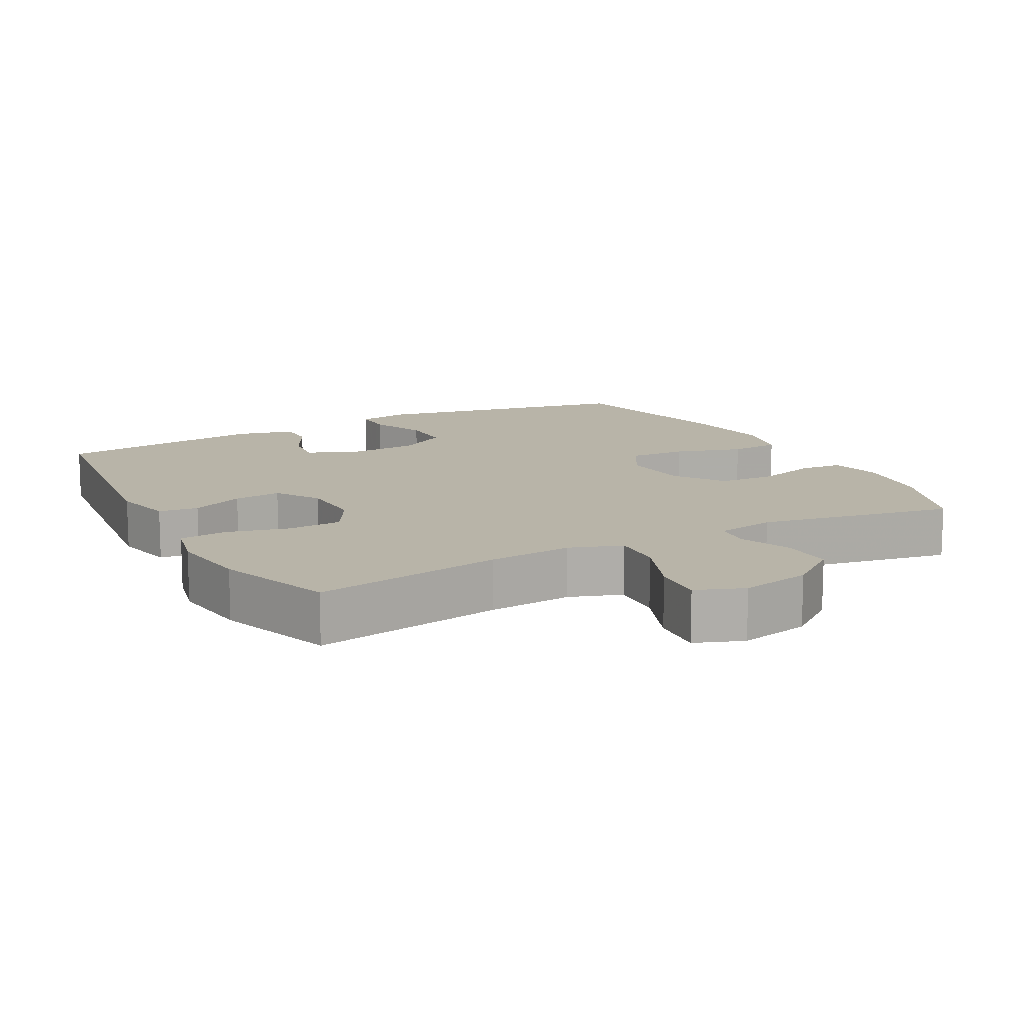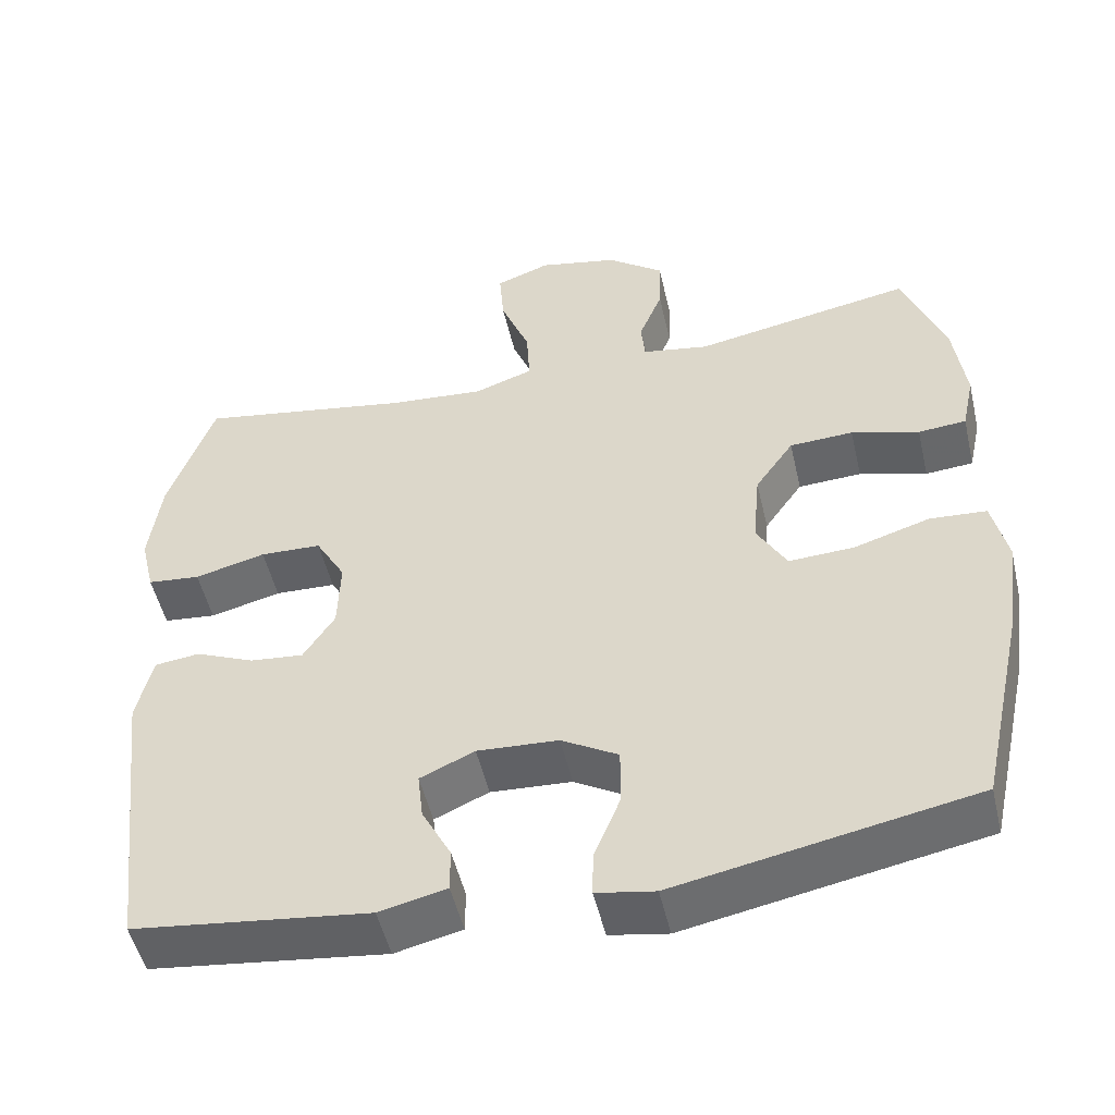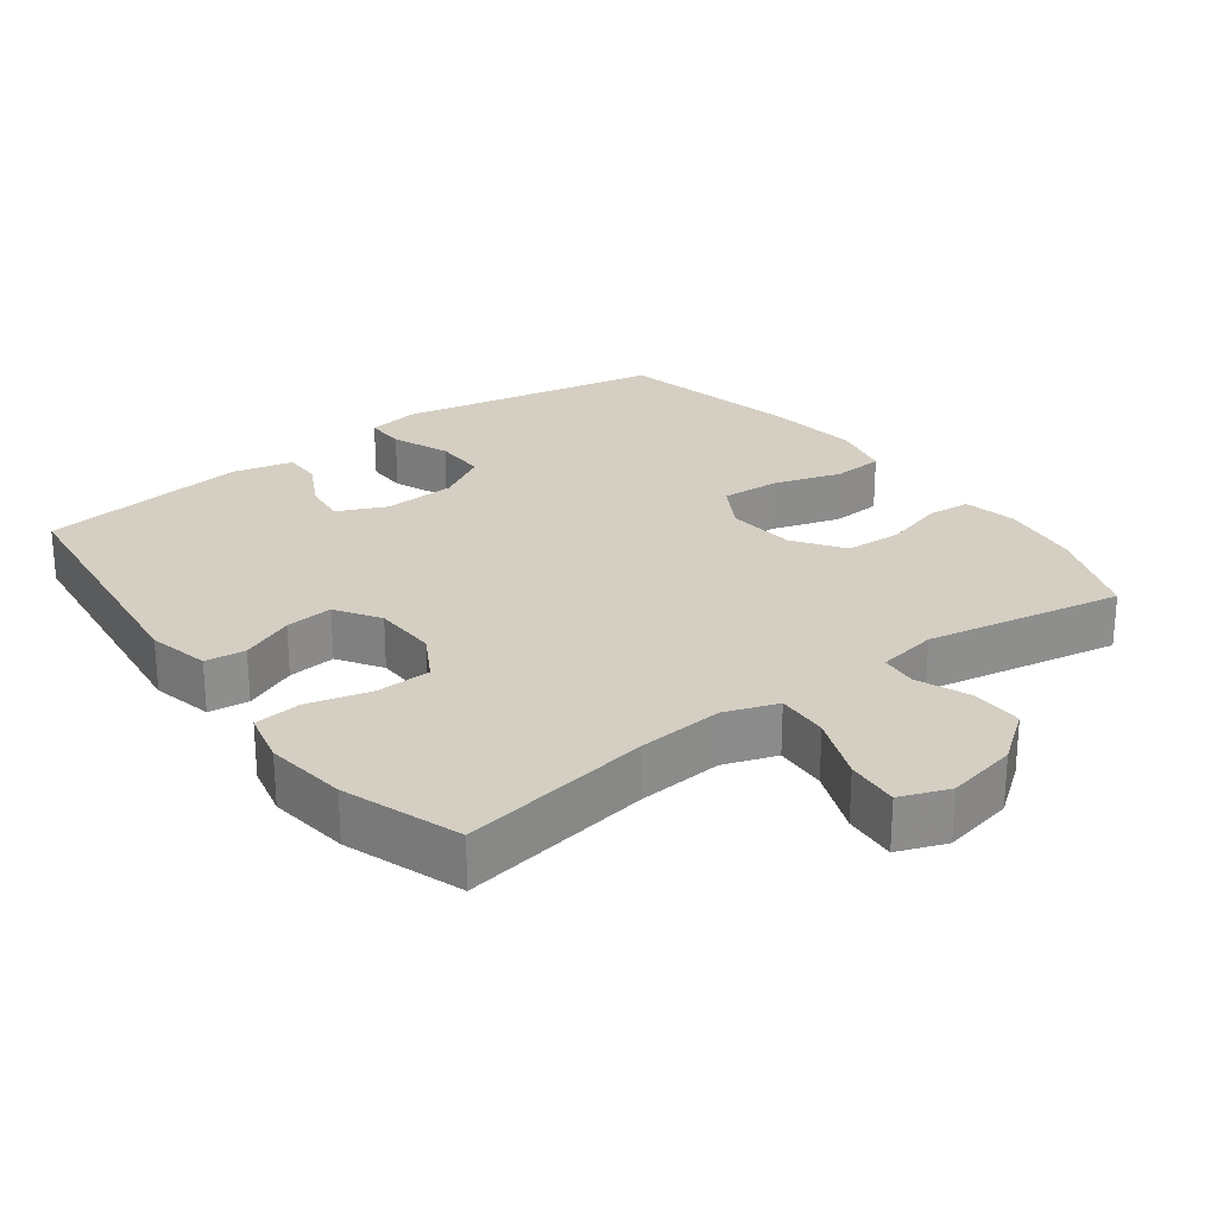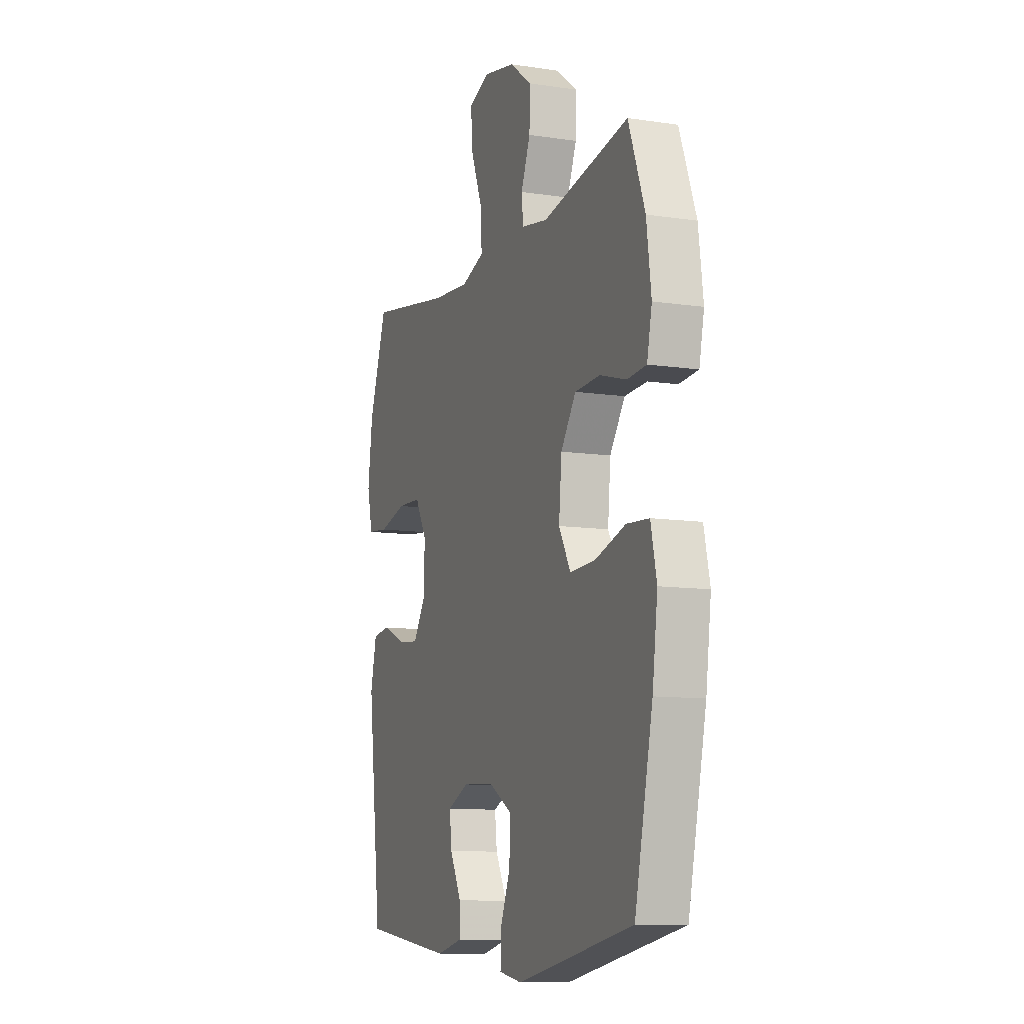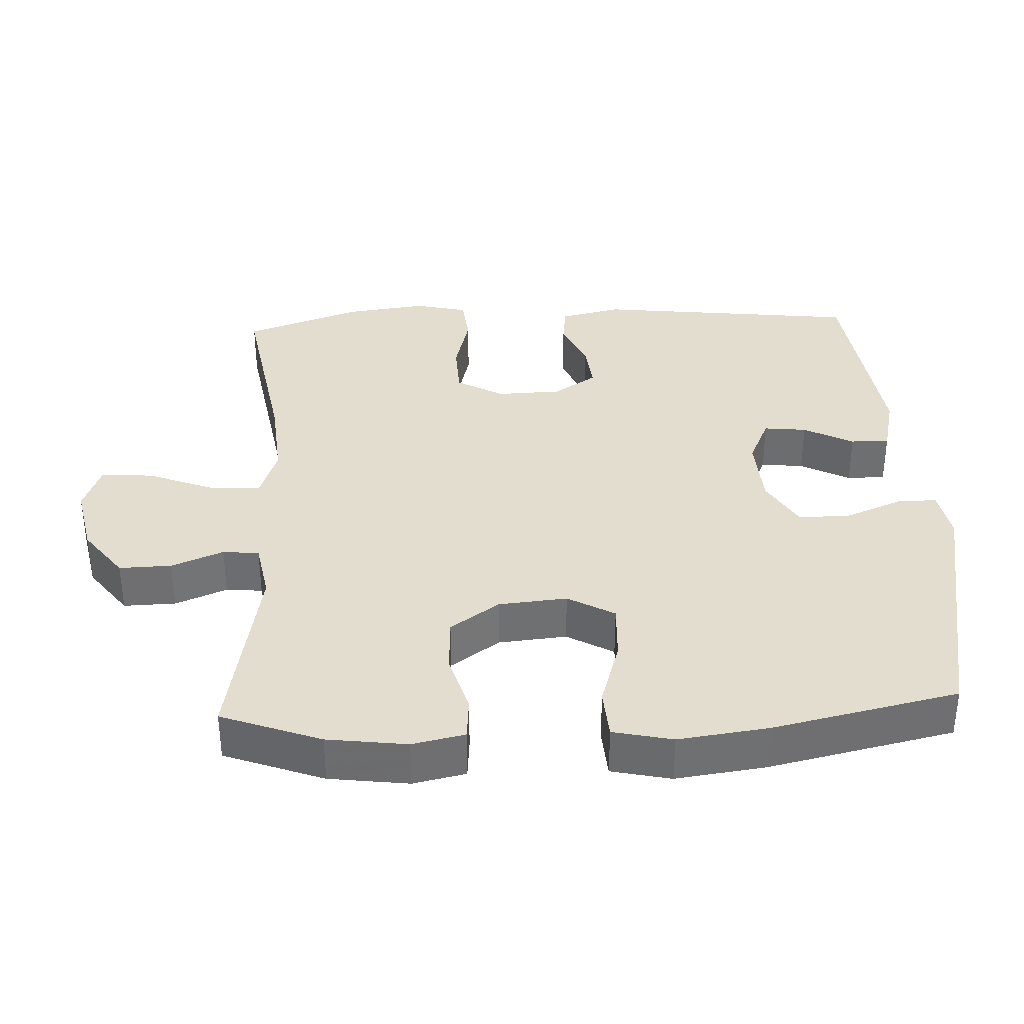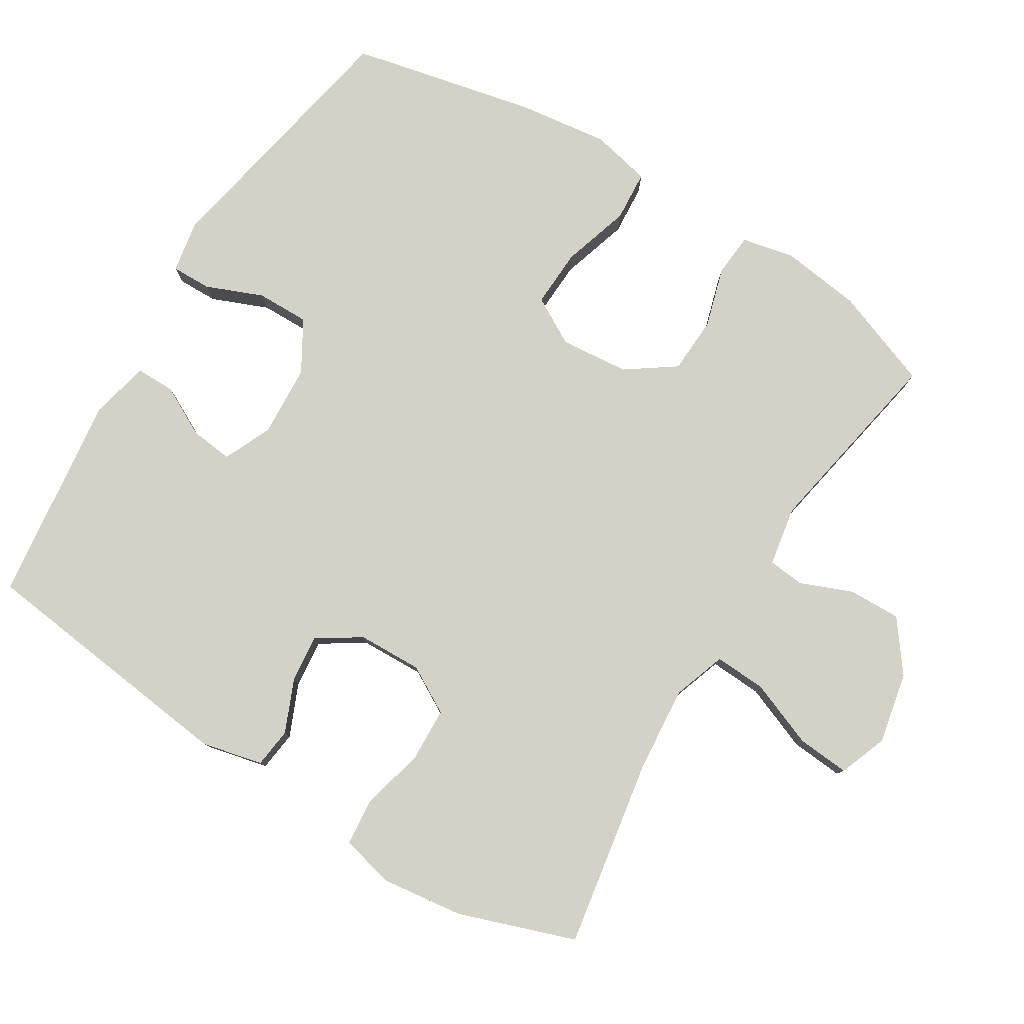
<metadata>
{"format":"obj","ext":"obj","renderer":"f3d","projection":"perspective","resolution":1024,"background":"white","views":[{"elev":13.0,"azim":-28.3,"up":"+Y"},{"elev":-50.9,"azim":13.0,"up":"+Z"},{"elev":25.6,"azim":-36.7,"up":"+Y"},{"elev":-10.3,"azim":69.1,"up":"+Z"},{"elev":35.6,"azim":87.3,"up":"+Y"},{"elev":79.8,"azim":-58.4,"up":"+Y"}]}
</metadata>
<code>
v 0.5 0.07 -0.5
v 0.123 0.07 -0.573
v 0.049 0.07 -0.56
v 0.05 0.07 -0.503
v 0.083 0.07 -0.422
v 0.084 0.07 -0.347
v 0.012 0.07 -0.305
v -0.091 0.07 -0.299
v -0.16 0.07 -0.33
v -0.153 0.07 -0.391
v -0.116 0.07 -0.462
v -0.116 0.07 -0.517
v -0.201 0.07 -0.537
v -0.5 0.07 -0.5
v -0.545 0.07 -0.121
v -0.525 0.07 -0.034
v -0.468 0.07 -0.027
v -0.393 0.07 -0.059
v -0.325 0.07 -0.066
v -0.285 0.07 -0.004
v -0.282 0.07 0.088
v -0.32 0.07 0.155
v -0.398 0.07 0.158
v -0.488 0.07 0.135
v -0.555 0.07 0.142
v -0.573 0.07 0.218
v -0.558 0.07 0.334
v -0.5 0.07 0.5
v -0.228 0.07 0.454
v -0.107 0.07 0.444
v -0.032 0.07 0.47
v -0.036 0.07 0.544
v -0.073 0.07 0.638
v -0.079 0.07 0.713
v -0.01 0.07 0.739
v 0.091 0.07 0.718
v 0.163 0.07 0.664
v 0.161 0.07 0.589
v 0.131 0.07 0.515
v 0.136 0.07 0.463
v 0.221 0.07 0.448
v 0.5 0.07 0.5
v 0.553 0.07 0.358
v 0.568 0.07 0.244
v 0.552 0.07 0.169
v 0.491 0.07 0.164
v 0.405 0.07 0.189
v 0.324 0.07 0.185
v 0.275 0.07 0.115
v 0.266 0.07 0.017
v 0.304 0.07 -0.05
v 0.387 0.07 -0.046
v 0.484 0.07 -0.016
v 0.556 0.07 -0.021
v 0.575 0.07 -0.106
v 0.558 0.07 -0.235
v 0.5 0 -0.5
v 0.123 0 -0.573
v 0.049 0 -0.56
v 0.05 0 -0.503
v 0.083 0 -0.422
v 0.084 0 -0.347
v 0.012 0 -0.305
v -0.091 0 -0.299
v -0.16 0 -0.33
v -0.153 0 -0.391
v -0.116 0 -0.462
v -0.116 0 -0.517
v -0.201 0 -0.537
v -0.5 0 -0.5
v -0.545 0 -0.121
v -0.525 0 -0.034
v -0.468 0 -0.027
v -0.393 0 -0.059
v -0.325 0 -0.066
v -0.285 0 -0.004
v -0.282 0 0.088
v -0.32 0 0.155
v -0.398 0 0.158
v -0.488 0 0.135
v -0.555 0 0.142
v -0.573 0 0.218
v -0.558 0 0.334
v -0.5 0 0.5
v -0.228 0 0.454
v -0.107 0 0.444
v -0.032 0 0.47
v -0.036 0 0.544
v -0.073 0 0.638
v -0.079 0 0.713
v -0.01 0 0.739
v 0.091 0 0.718
v 0.163 0 0.664
v 0.161 0 0.589
v 0.131 0 0.515
v 0.136 0 0.463
v 0.221 0 0.448
v 0.5 0 0.5
v 0.553 0 0.358
v 0.568 0 0.244
v 0.552 0 0.169
v 0.491 0 0.164
v 0.405 0 0.189
v 0.324 0 0.185
v 0.275 0 0.115
v 0.266 0 0.017
v 0.304 0 -0.05
v 0.387 0 -0.046
v 0.484 0 -0.016
v 0.556 0 -0.021
v 0.575 0 -0.106
v 0.558 0 -0.235
f 52 53 54 55
f 51 52 55 56
f 44 45 46 47
f 44 47 48
f 41 42 43 44
f 40 41 44 48
f 36 37 38 39
f 36 39 40
f 35 36 40
f 32 33 34 35
f 31 32 35 40
f 30 31 40 48
f 26 27 28 29
f 23 24 25 26
f 22 23 26 29
f 21 22 29 30
f 15 16 17 18
f 15 18 19
f 14 15 19
f 13 14 19 20
f 10 11 12 13
f 9 10 13 20
f 2 3 4 5
f 2 5 6
f 51 56 1 2
f 50 51 2 6
f 49 50 6 7
f 21 30 48 49
f 21 49 7 8
f 8 9 20 21
f 111 110 109 108
f 112 111 108 107
f 103 102 101 100
f 104 103 100
f 100 99 98 97
f 104 100 97 96
f 95 94 93 92
f 96 95 92
f 96 92 91
f 91 90 89 88
f 96 91 88 87
f 104 96 87 86
f 85 84 83 82
f 82 81 80 79
f 85 82 79 78
f 86 85 78 77
f 74 73 72 71
f 75 74 71
f 75 71 70
f 76 75 70 69
f 69 68 67 66
f 76 69 66 65
f 61 60 59 58
f 62 61 58
f 58 57 112 107
f 62 58 107 106
f 63 62 106 105
f 105 104 86 77
f 64 63 105 77
f 77 76 65 64
f 1 57 58 2
f 2 58 59 3
f 3 59 60 4
f 4 60 61 5
f 5 61 62 6
f 6 62 63 7
f 7 63 64 8
f 8 64 65 9
f 9 65 66 10
f 10 66 67 11
f 11 67 68 12
f 12 68 69 13
f 13 69 70 14
f 14 70 71 15
f 15 71 72 16
f 16 72 73 17
f 17 73 74 18
f 18 74 75 19
f 19 75 76 20
f 20 76 77 21
f 21 77 78 22
f 22 78 79 23
f 23 79 80 24
f 24 80 81 25
f 25 81 82 26
f 26 82 83 27
f 27 83 84 28
f 28 84 85 29
f 29 85 86 30
f 30 86 87 31
f 31 87 88 32
f 32 88 89 33
f 33 89 90 34
f 34 90 91 35
f 35 91 92 36
f 36 92 93 37
f 37 93 94 38
f 38 94 95 39
f 39 95 96 40
f 40 96 97 41
f 41 97 98 42
f 42 98 99 43
f 43 99 100 44
f 44 100 101 45
f 45 101 102 46
f 46 102 103 47
f 47 103 104 48
f 48 104 105 49
f 49 105 106 50
f 50 106 107 51
f 51 107 108 52
f 52 108 109 53
f 53 109 110 54
f 54 110 111 55
f 55 111 112 56
f 56 112 57 1

</code>
